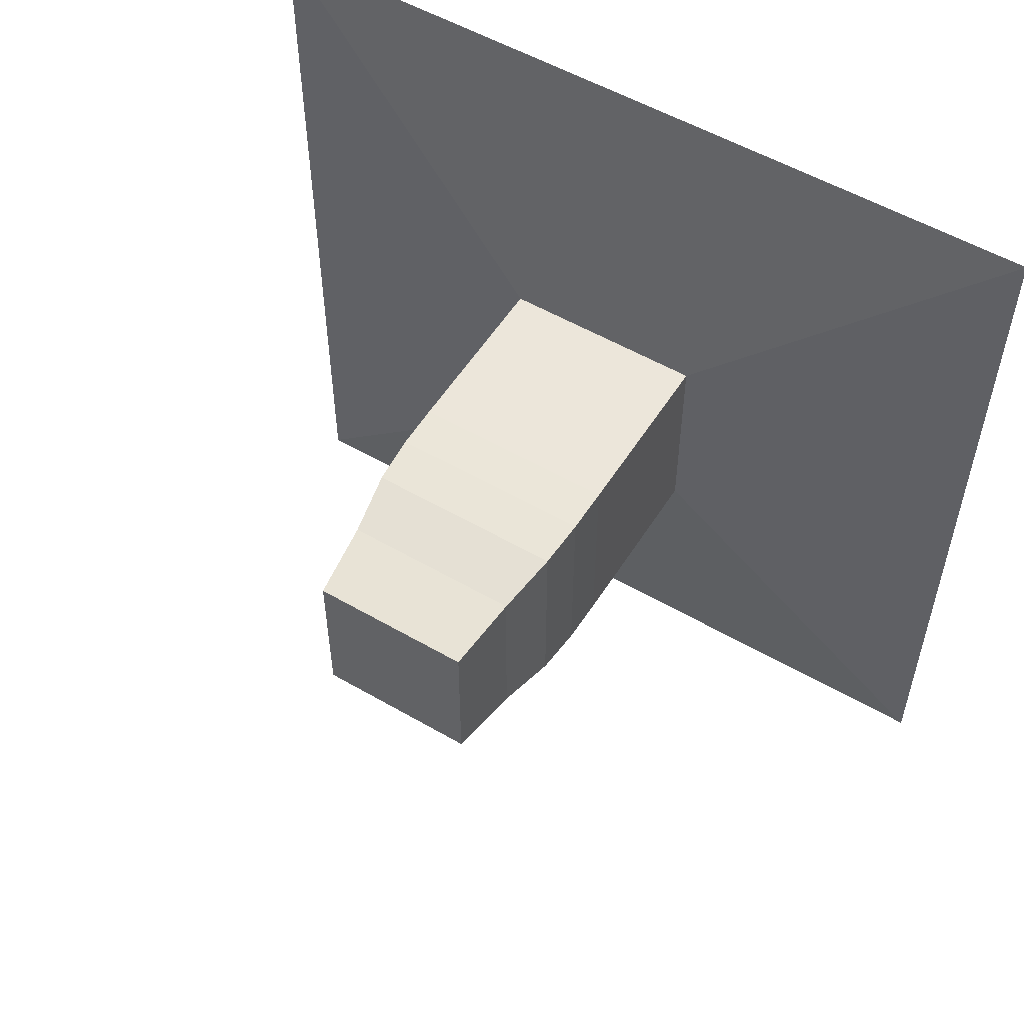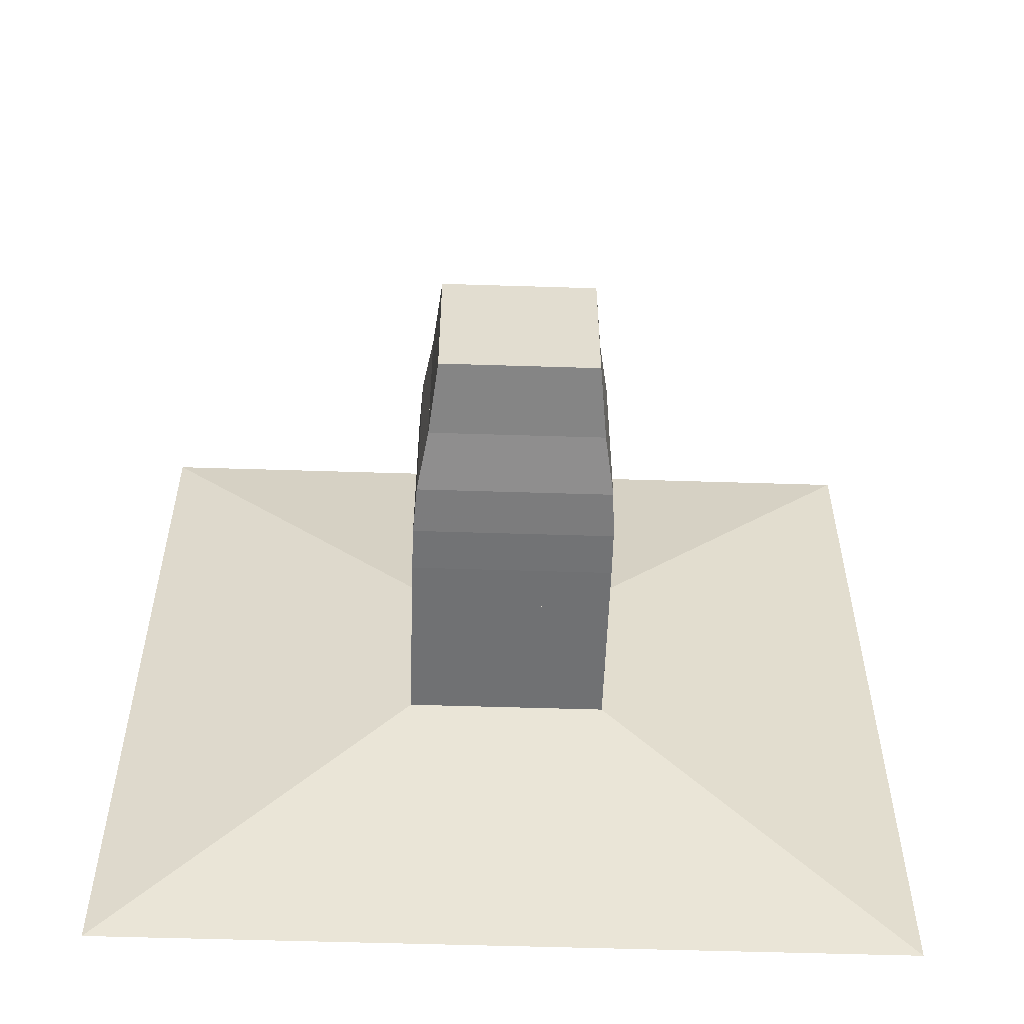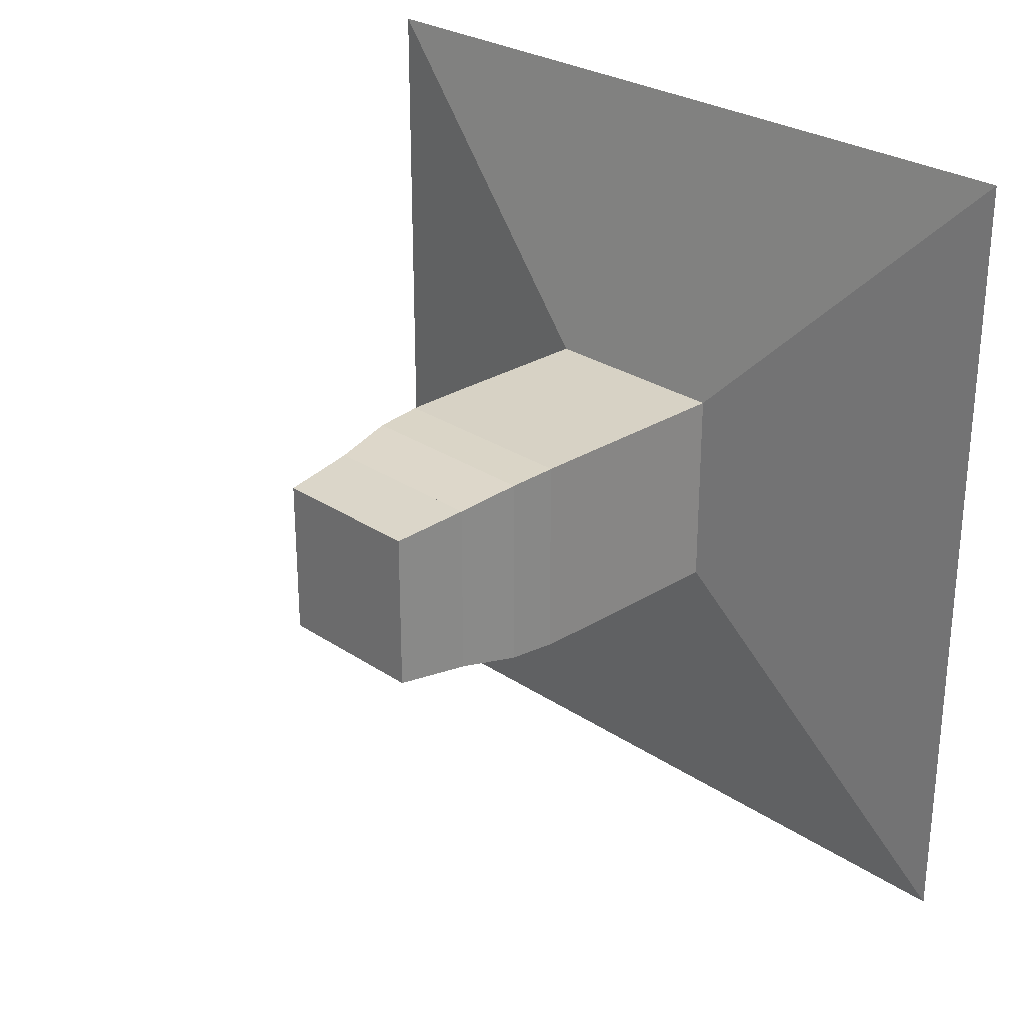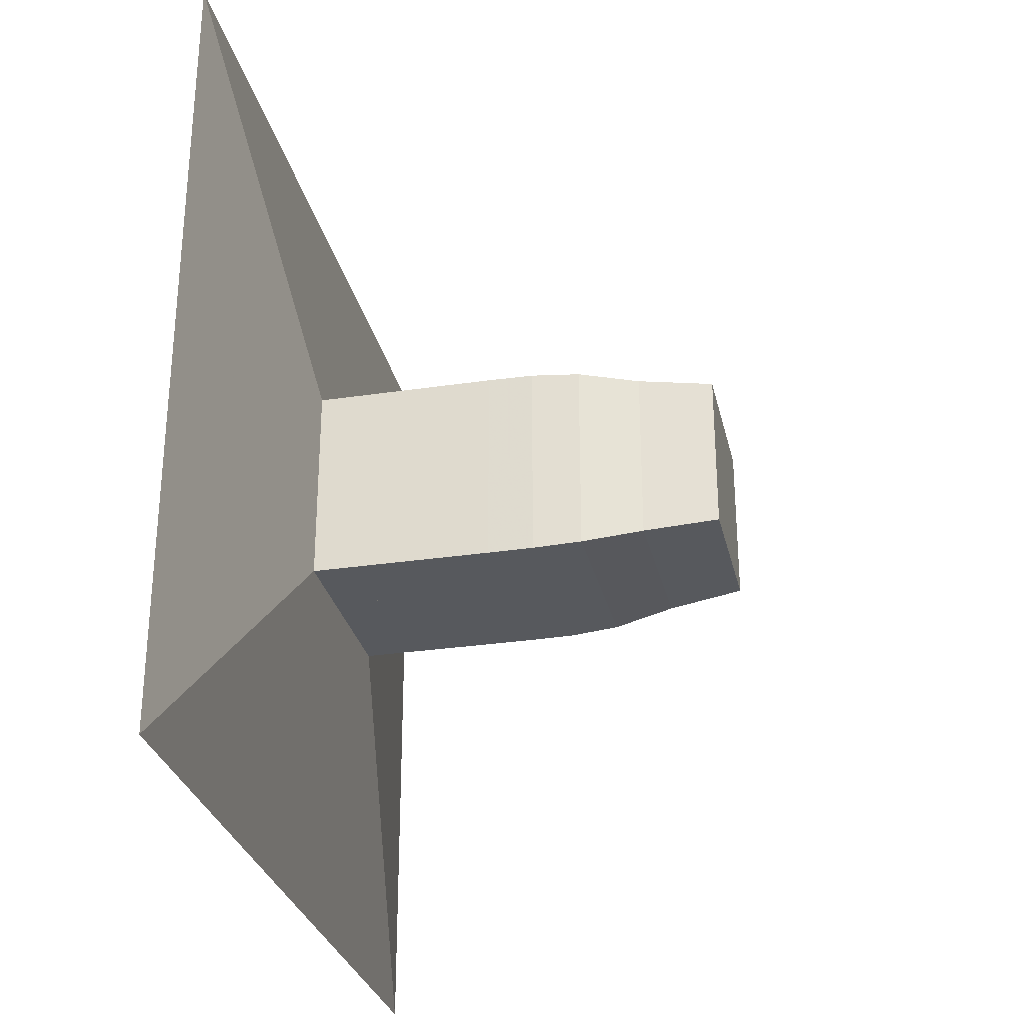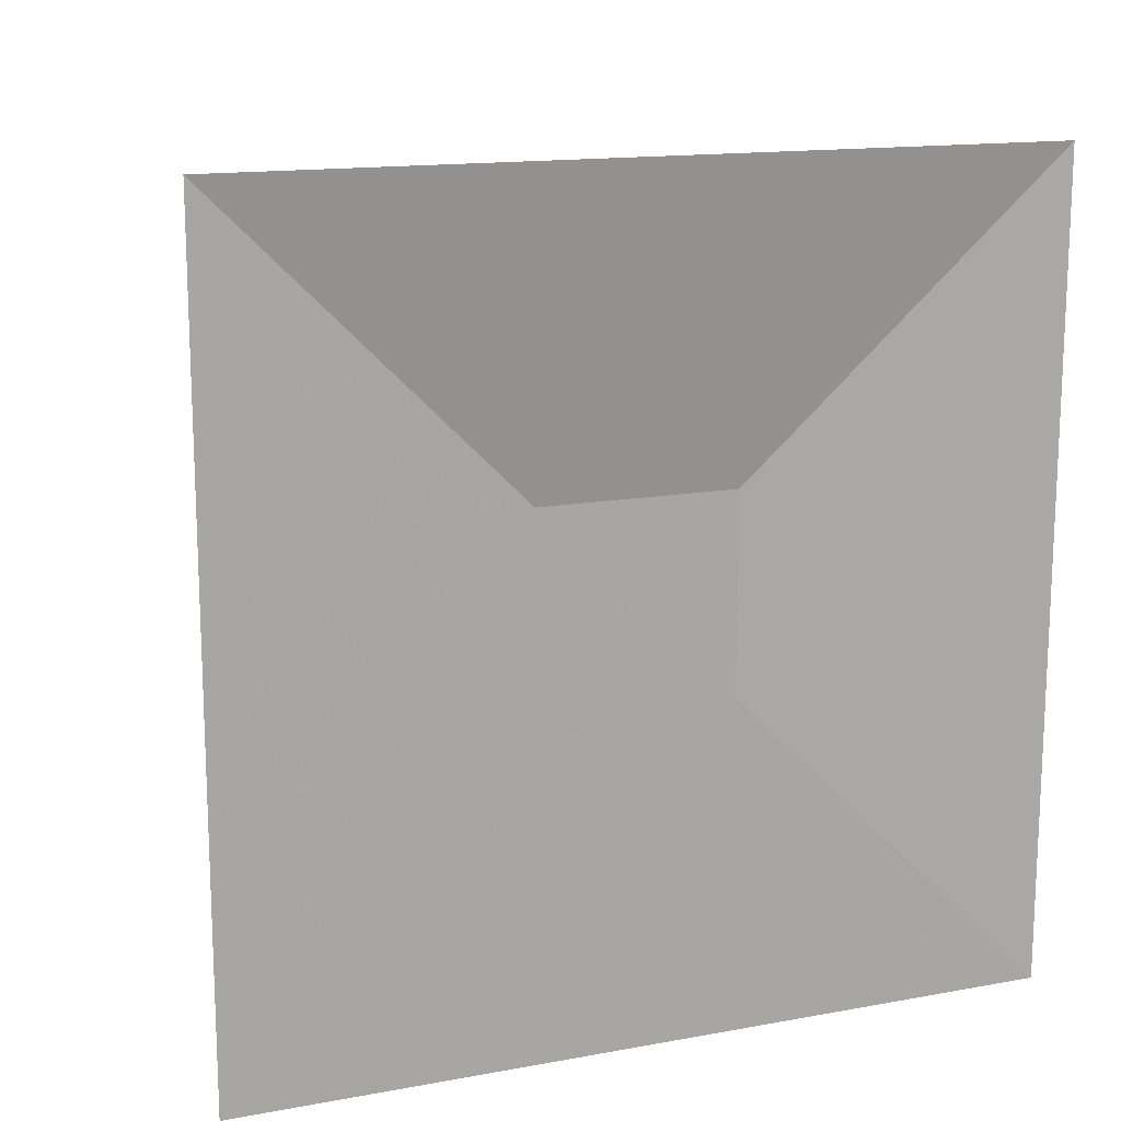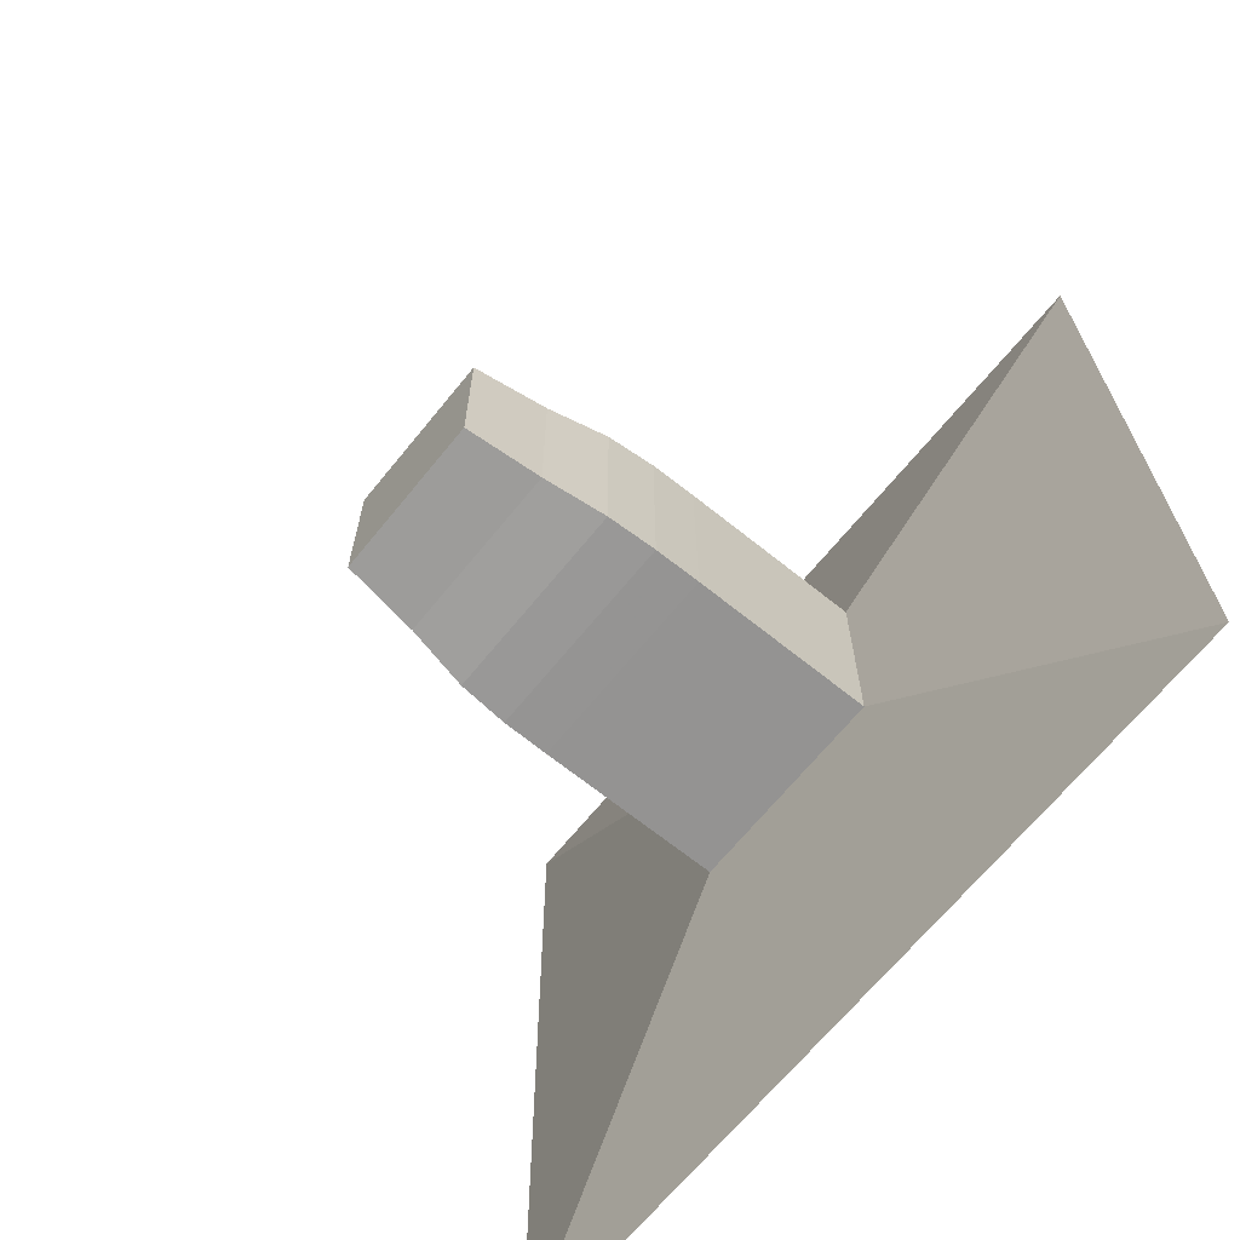
<metadata>
{"format":"obj","ext":"obj","renderer":"f3d","projection":"perspective","resolution":1024,"background":"white","views":[{"elev":54.4,"azim":121.6,"up":"+Y"},{"elev":-55.2,"azim":88.1,"up":"+Y"},{"elev":27.2,"azim":135.9,"up":"+Z"},{"elev":-29.2,"azim":12.6,"up":"+Y"},{"elev":14.7,"azim":-111.5,"up":"+Y"},{"elev":-66.8,"azim":141.0,"up":"+Y"}]}
</metadata>
<code>
v 0 -1 -1
v 0 -1 1
v 0 1 1
v 0 1 -1
v 0.1111 -0.25 -0.25
v 0.1111 -0.25 0.25
v 0.1111 0.25 0.25
v 0.1111 0.25 -0.25
v 0.2222 -0.25 -0.25
v 0.2222 -0.25 0.25
v 0.2222 0.25 0.25
v 0.2222 0.25 -0.25
v 0.3333 -0.25 -0.25
v 0.3333 -0.25 0.25
v 0.3333 0.25 0.25
v 0.3333 0.25 -0.25
v 0.4445 -0.25 -0.25
v 0.4445 -0.25 0.25
v 0.4445 0.25 0.25
v 0.4445 0.25 -0.25
v 0.5556 -0.2499 -0.2499
v 0.5556 -0.2499 0.2499
v 0.5556 0.2499 0.2499
v 0.5556 0.2499 -0.2499
v 0.6678 -0.2489 -0.2489
v 0.6678 -0.2489 0.2489
v 0.6678 0.2489 0.2489
v 0.6678 0.2489 -0.2489
v 0.7871 -0.2412 -0.2412
v 0.7871 -0.2412 0.2412
v 0.7871 0.2412 0.2412
v 0.7871 0.2412 -0.2412
v 0.9366 -0.2155 -0.2155
v 0.9366 -0.2155 0.2155
v 0.9366 0.2155 0.2155
v 0.9366 0.2155 -0.2155
v 1.12 -0.1947 -0.1947
v 1.12 -0.1947 0.1947
v 1.12 0.1947 0.1947
v 1.12 0.1947 -0.1947
f 1 2 4 5
f 5 6 7 8
f 5 6 2 1
f 6 7 3 2
f 7 8 4 3
f 8 5 1 4
f 9 10 11 12
f 9 10 6 5
f 10 11 7 6
f 11 12 8 7
f 12 9 5 8
f 13 14 15 16
f 13 14 10 9
f 14 15 11 10
f 15 16 12 11
f 16 13 9 12
f 17 18 19 20
f 17 18 14 13
f 18 19 15 14
f 19 20 16 15
f 20 17 13 16
f 21 22 23 24
f 21 22 18 17
f 22 23 19 18
f 23 24 20 19
f 24 21 17 20
f 25 26 27 28
f 25 26 22 21
f 26 27 23 22
f 27 28 24 23
f 28 25 21 24
f 29 30 31 32
f 29 30 26 25
f 30 31 27 26
f 31 32 28 27
f 32 29 25 28
f 33 34 35 36
f 33 34 30 29
f 34 35 31 30
f 35 36 32 31
f 36 33 29 32
f 37 38 39 40
f 37 38 34 33
f 38 39 35 34
f 39 40 36 35
f 40 37 33 36

</code>
